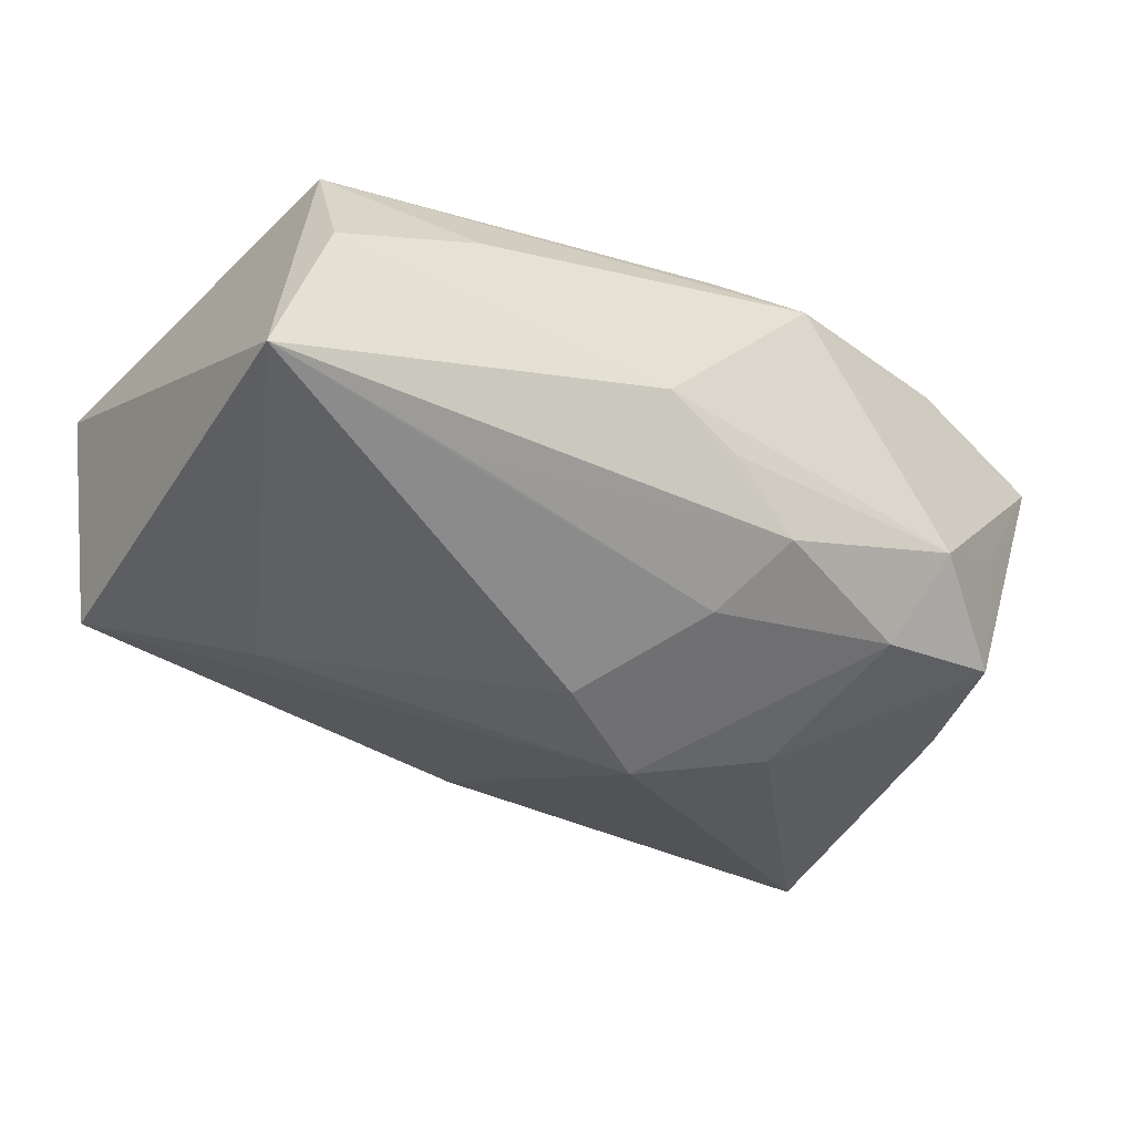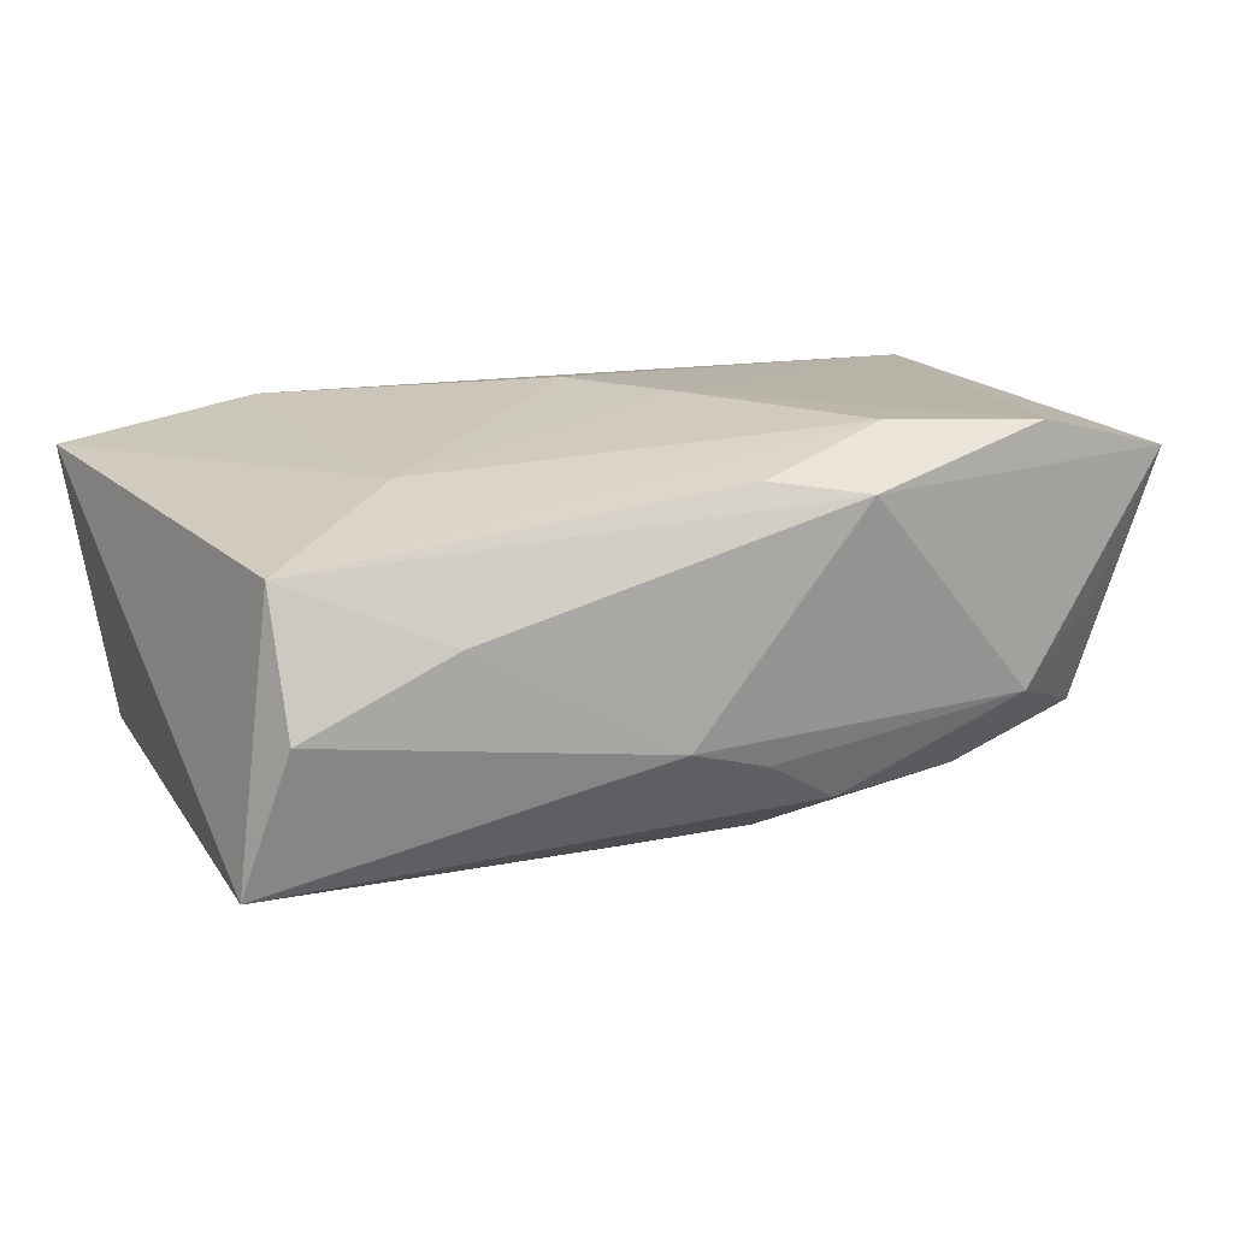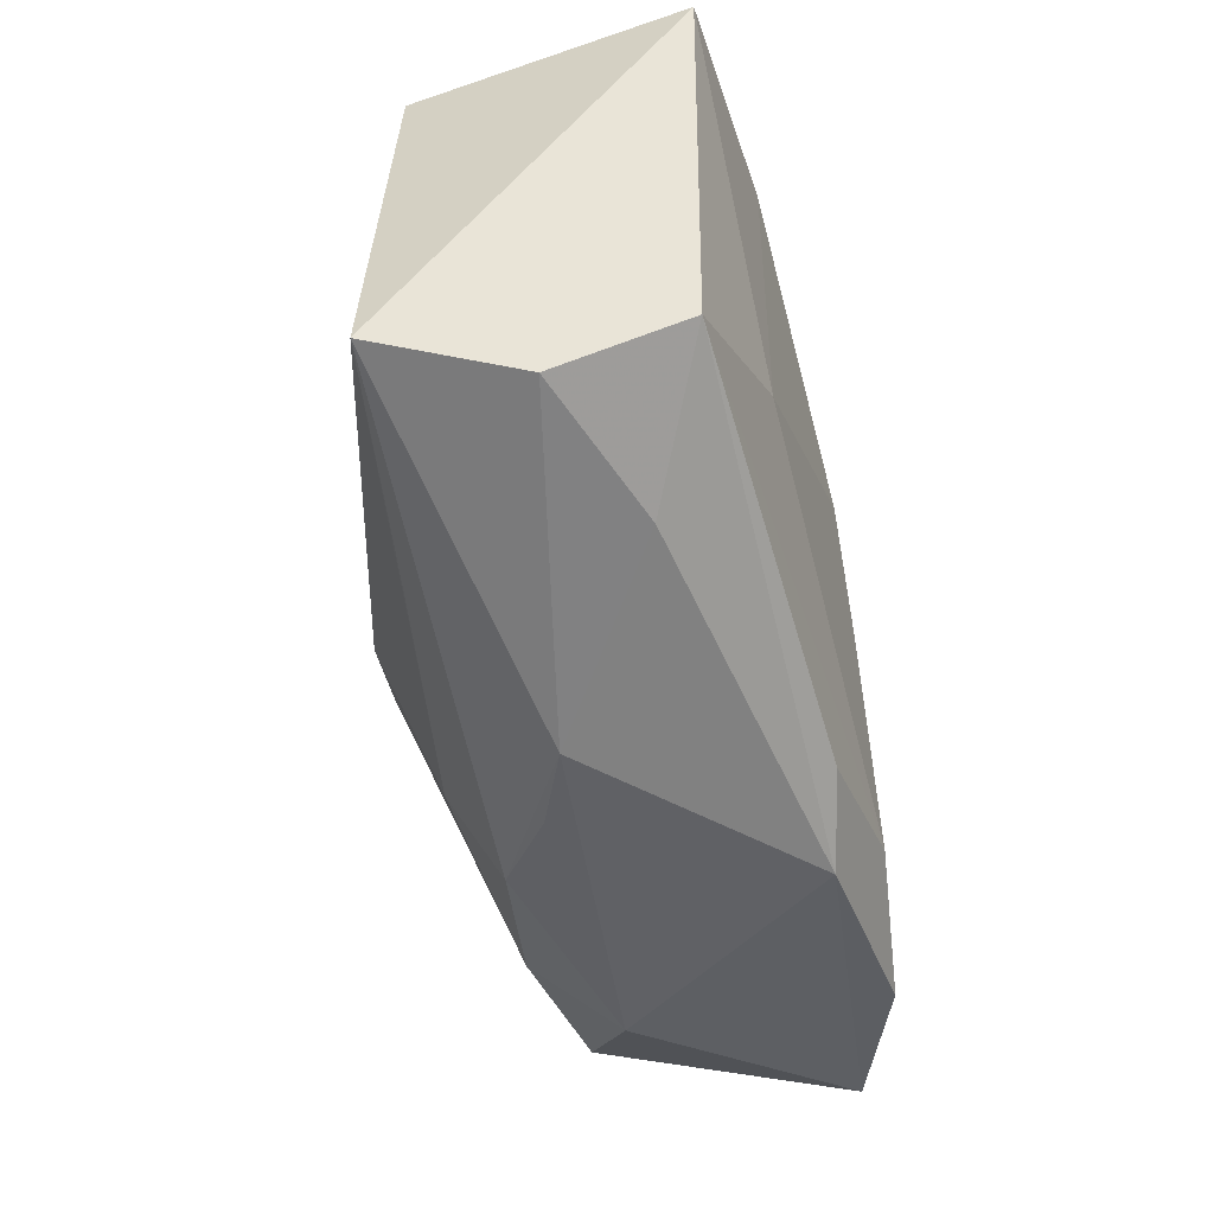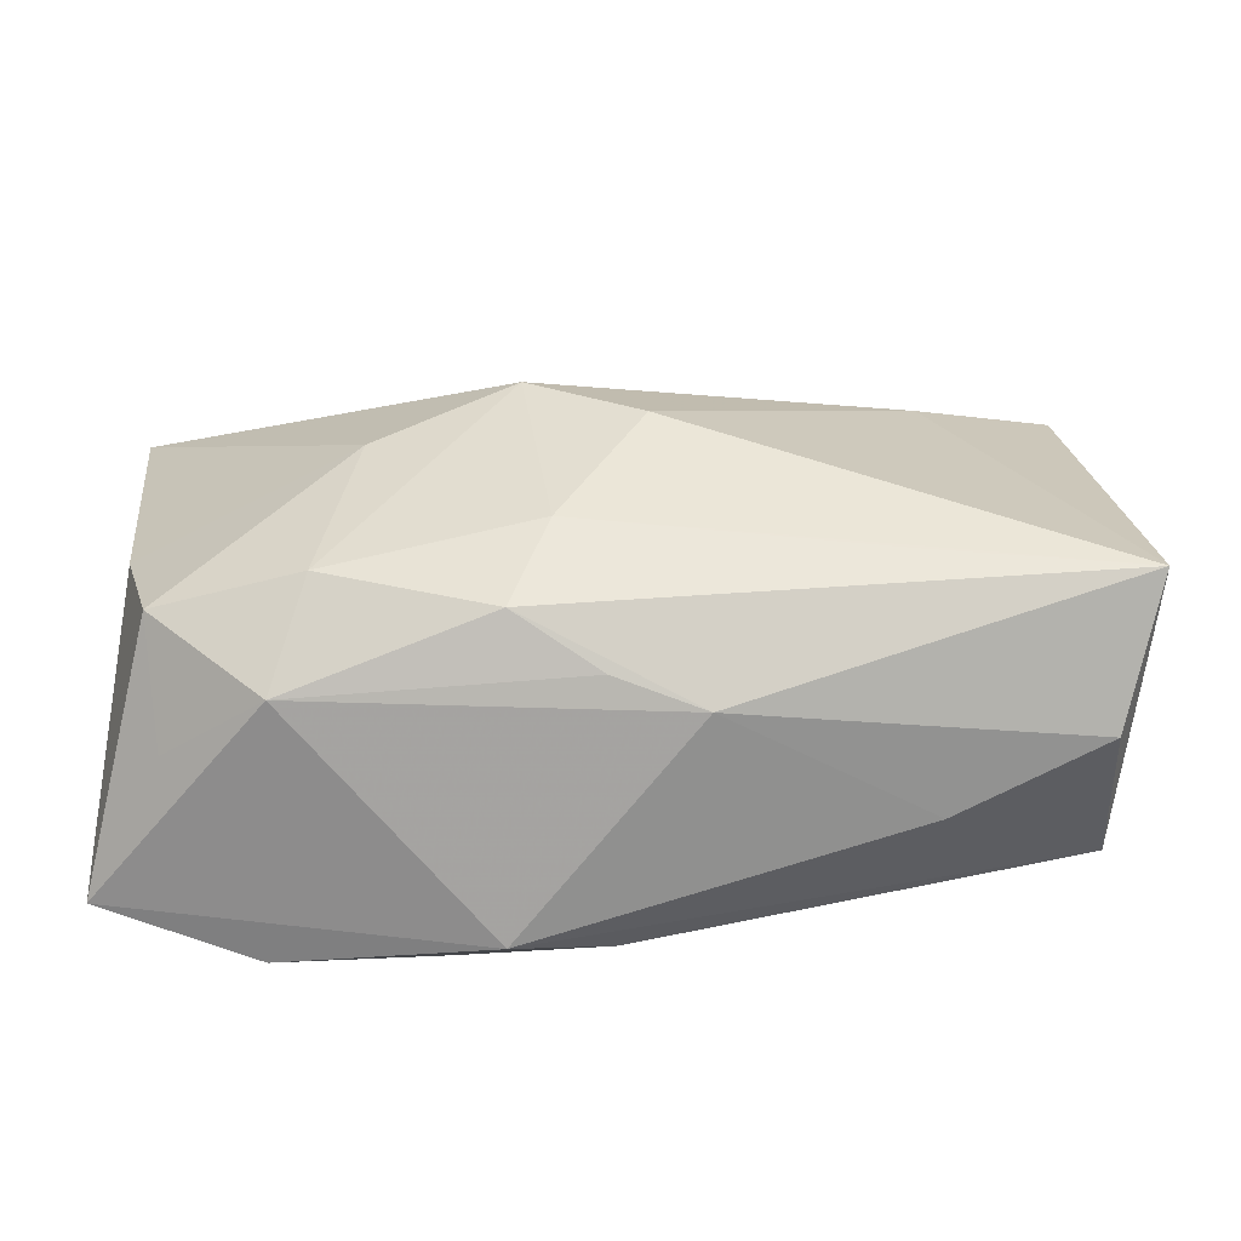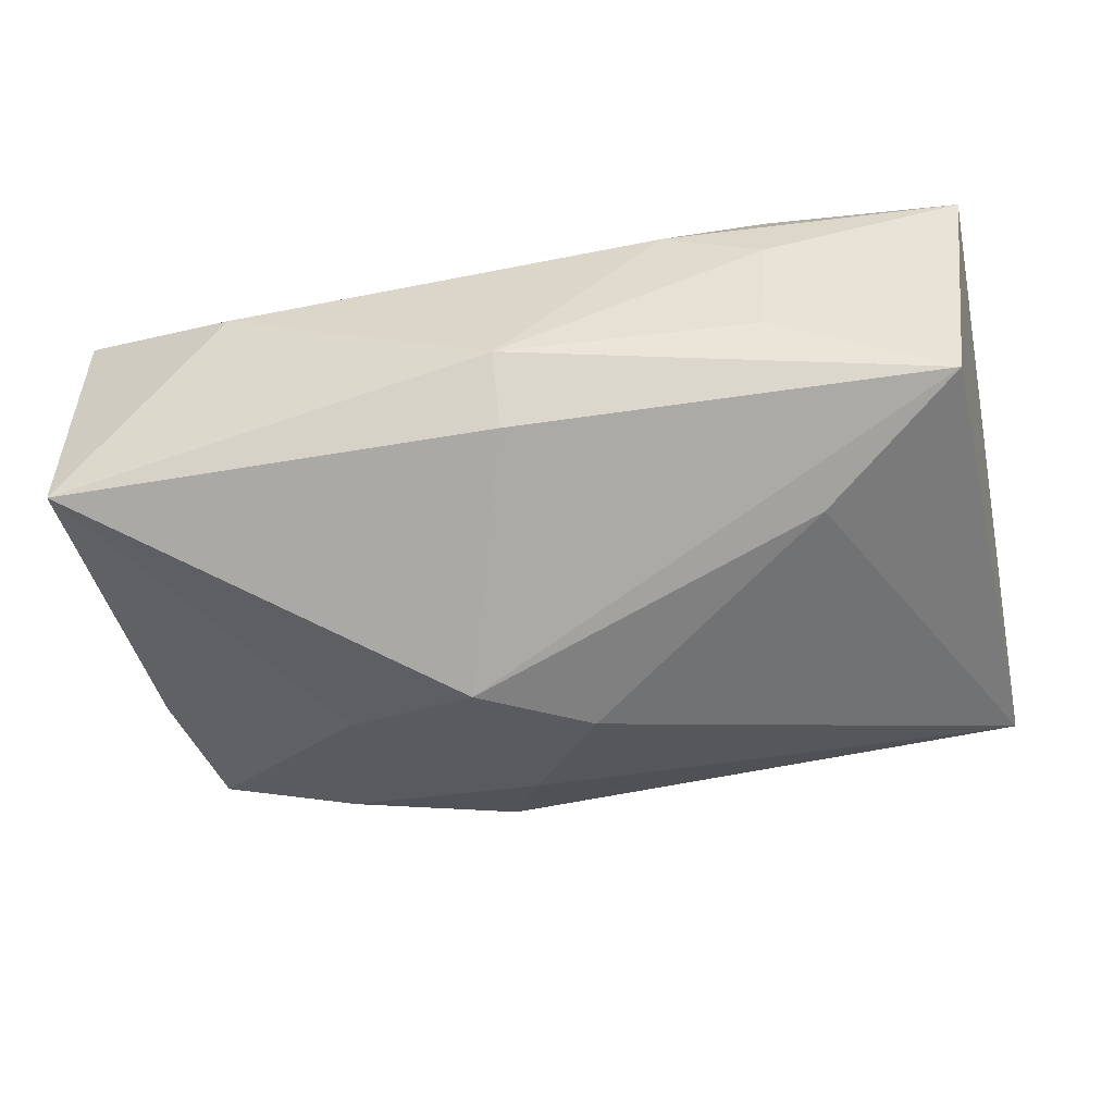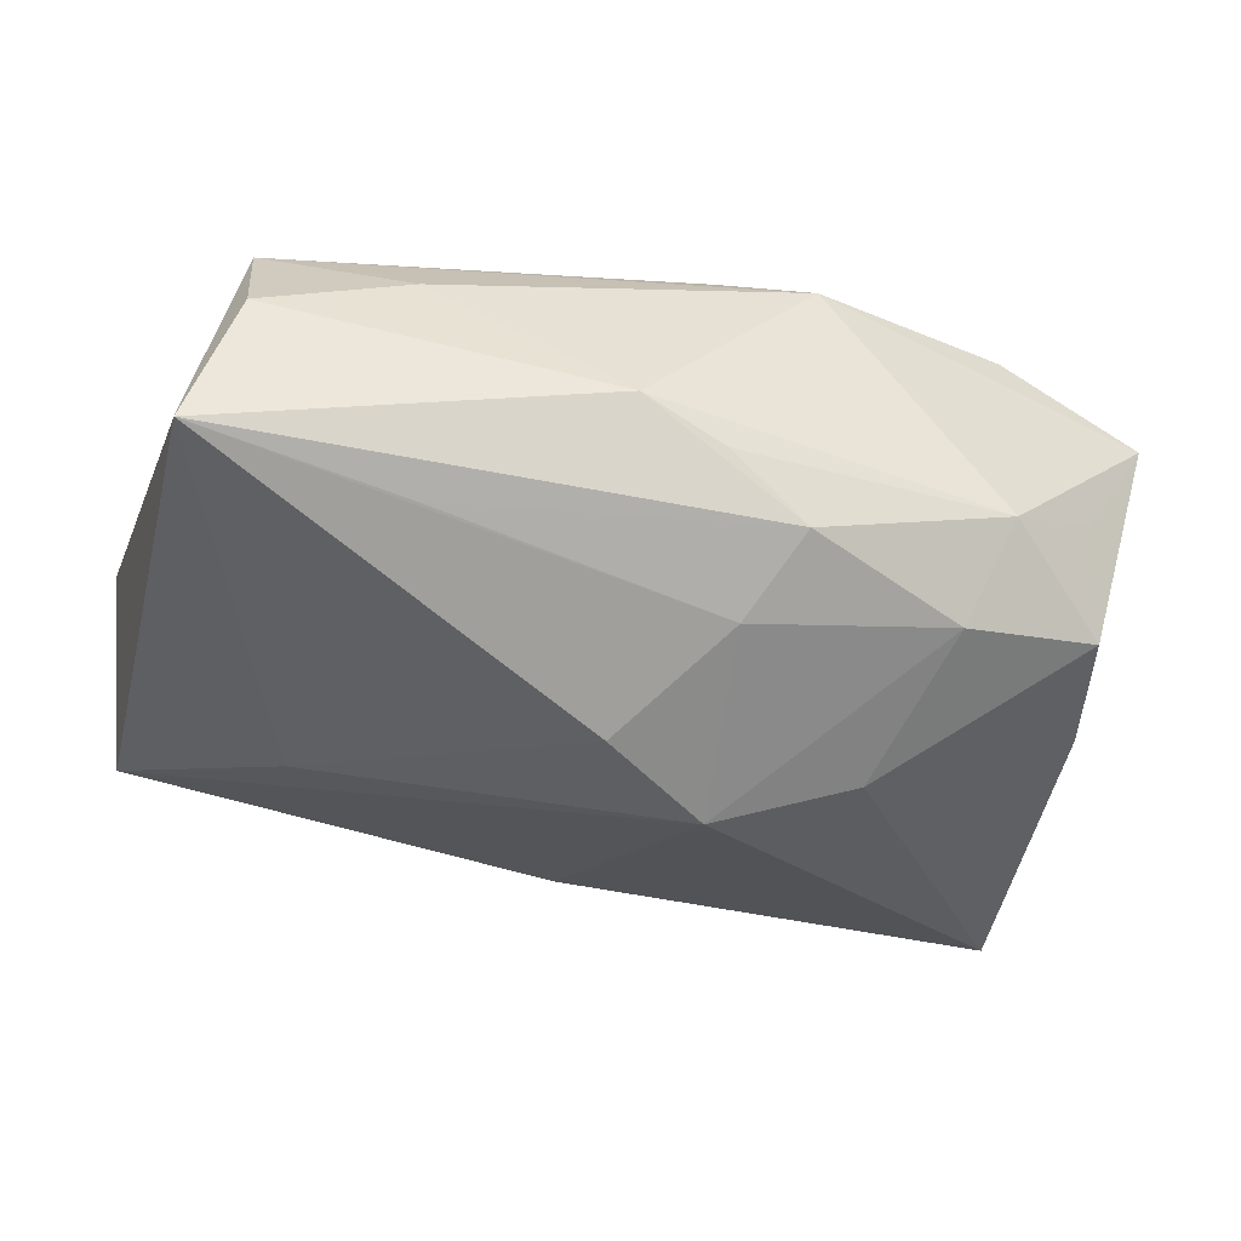
<metadata>
{"format":"obj","ext":"obj","renderer":"f3d","projection":"perspective","resolution":1024,"background":"white","views":[{"elev":-40.7,"azim":-33.4,"up":"+Z"},{"elev":18.4,"azim":-26.7,"up":"+Z"},{"elev":-52.7,"azim":-79.5,"up":"+Y"},{"elev":-69.9,"azim":-178.4,"up":"+Y"},{"elev":-53.2,"azim":-170.0,"up":"+Z"},{"elev":-45.6,"azim":-17.7,"up":"+Z"}]}
</metadata>
<code>
v -0.02085 -0.01742 -0.01288
v 0.002924 -0.004008 0.01672
v 0.007701 -0.02491 0.01309
v 0.02372 0.0236 0.005605
v -0.03491 -0.02099 7.505e-05
v -0.03913 0.02051 0.01179
v -0.02205 -0.007817 0.01379
v 0.01192 -0.0187 0.01672
v -0.01376 0.02329 0.008719
v -0.02287 -0.02206 0.005391
v 0.03246 -0.01588 -0.009323
v 4.193e-05 -0.02233 0.0144
v -0.02272 0.02024 0.01419
v -0.002659 0.005108 0.01657
v 0.003777 -0.01509 -0.01511
v -0.003099 -0.005004 -0.01962
v 0.006235 0.0004303 -0.02063
v 0.02062 -0.01705 -0.01228
v 0.03528 -0.005644 -0.009304
v -0.0382 -0.01867 -0.01151
v 0.02503 -0.02088 0.01582
v -0.006851 -0.02471 -0.004085
v 0.006873 -0.02179 -0.0109
v -0.02214 0.02277 0.00514
v 0.0001427 -0.02367 -0.006605
v -0.02123 0.02188 -0.00491
v 0.03172 -0.01914 0.0004059
v -0.02399 0.009858 -0.01499
v 0.0003503 0.02021 -0.01206
v 0.01764 -0.003627 -0.01728
v 0.0003375 0.02392 -0.006531
v -0.03595 0.01888 -0.01098
v -0.03477 -0.01684 0.01056
v 0.02336 -0.02254 -0.004939
v 0.03798 -0.01867 0.01186
v 0.03798 0.01926 -0.01101
v 0.03798 0.01938 0.0117
f 6 20 33
f 32 20 6
f 2 37 14
f 28 32 17
f 20 32 28
f 31 32 26
f 4 36 31
f 37 36 4
f 31 9 4
f 4 9 37
f 29 32 31
f 31 36 29
f 17 32 29
f 29 36 17
f 6 33 7
f 2 14 7
f 13 9 6
f 37 9 13
f 13 14 37
f 6 7 13
f 13 7 14
f 1 23 20
f 20 15 1
f 1 15 23
f 5 33 20
f 16 28 17
f 20 28 16
f 17 15 16
f 16 15 20
f 6 9 24
f 24 32 6
f 24 26 32
f 24 9 31
f 31 26 24
f 17 36 30
f 36 19 30
f 35 36 37
f 35 19 36
f 8 7 33
f 2 7 8
f 10 3 33
f 33 5 10
f 22 5 20
f 20 23 22
f 23 25 22
f 3 10 22
f 22 10 5
f 19 35 11
f 11 30 19
f 33 3 12
f 12 8 33
f 21 35 37
f 21 37 2
f 2 8 21
f 3 35 21
f 21 12 3
f 8 12 21
f 30 11 18
f 18 15 17
f 17 30 18
f 23 15 18
f 23 18 34
f 34 18 11
f 34 35 3
f 34 25 23
f 3 22 34
f 34 22 25
f 27 11 35
f 35 34 27
f 27 34 11

</code>
